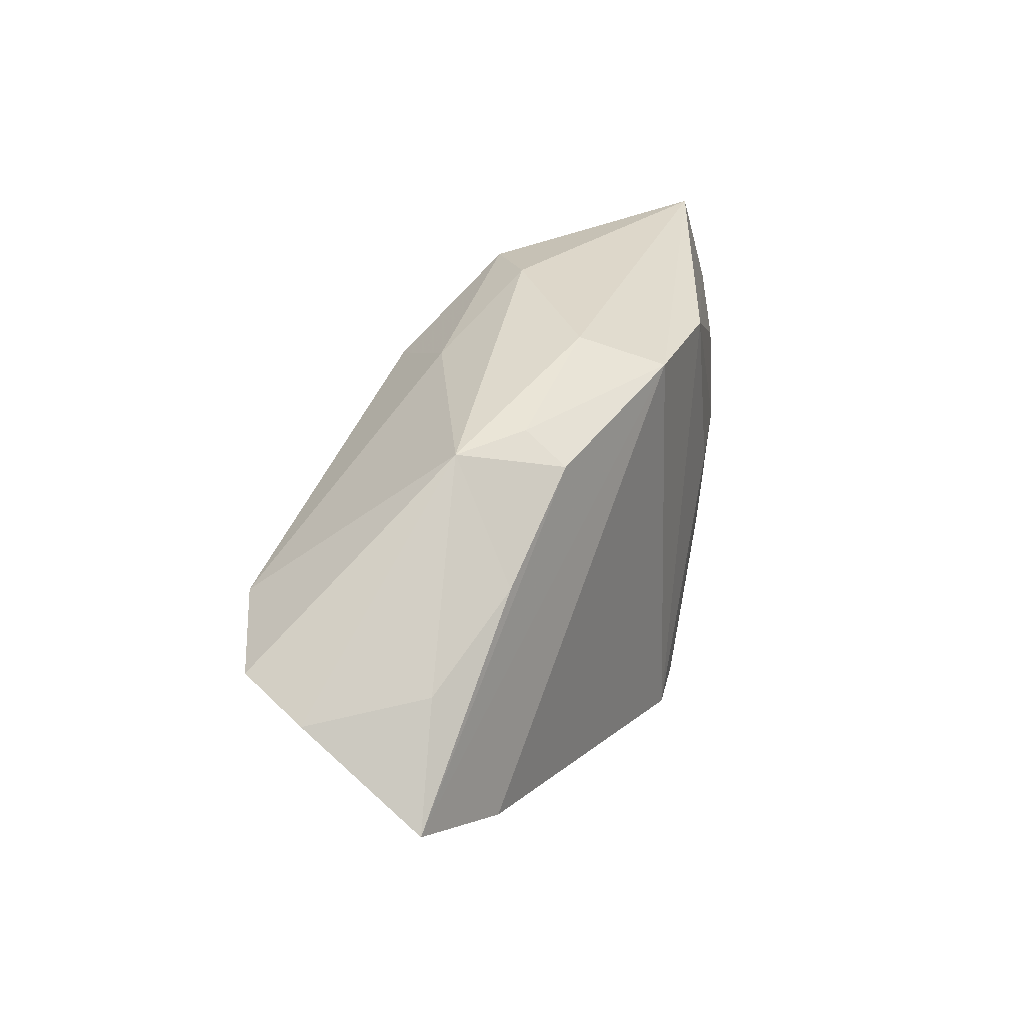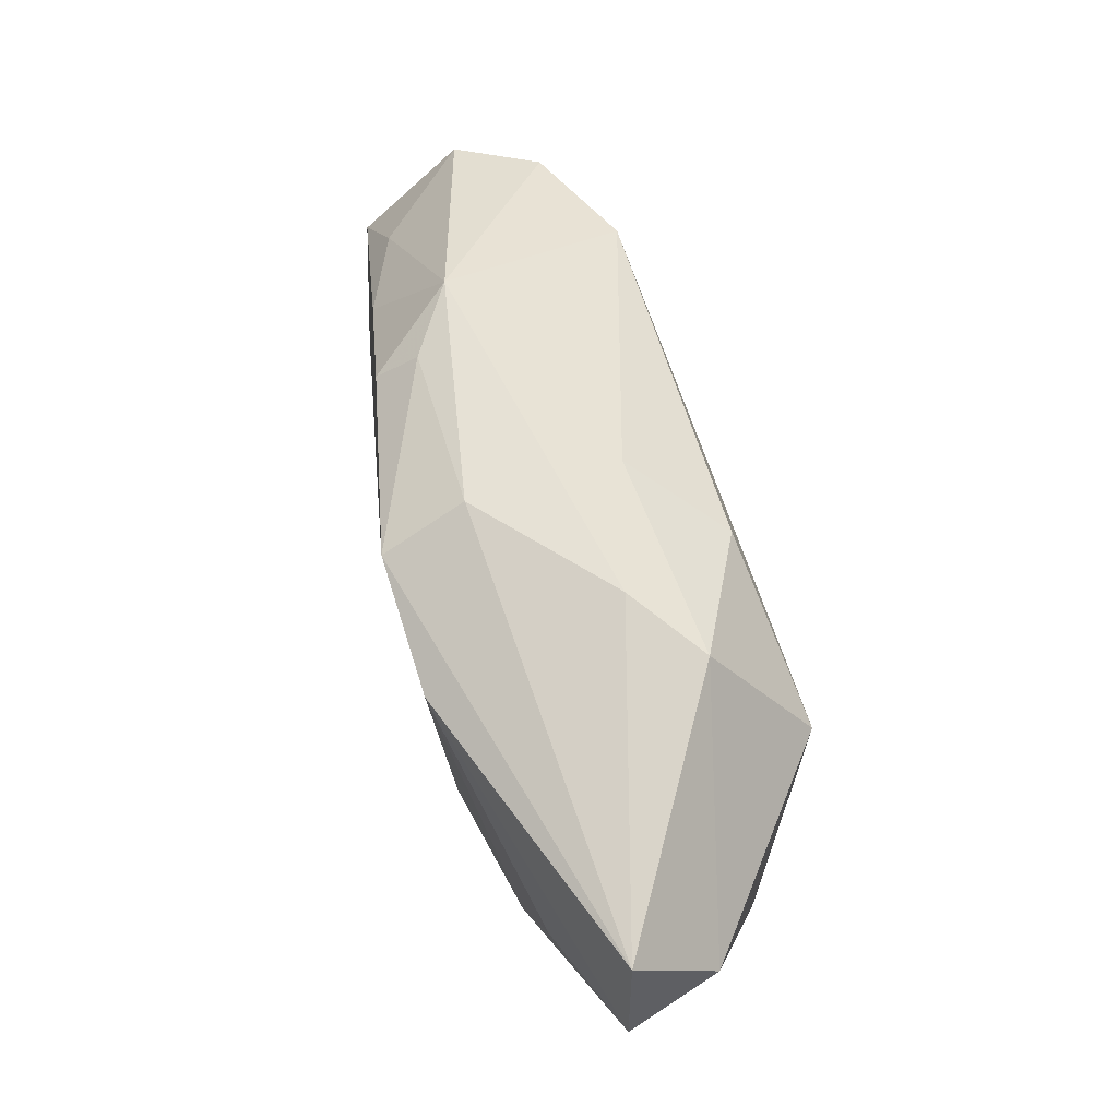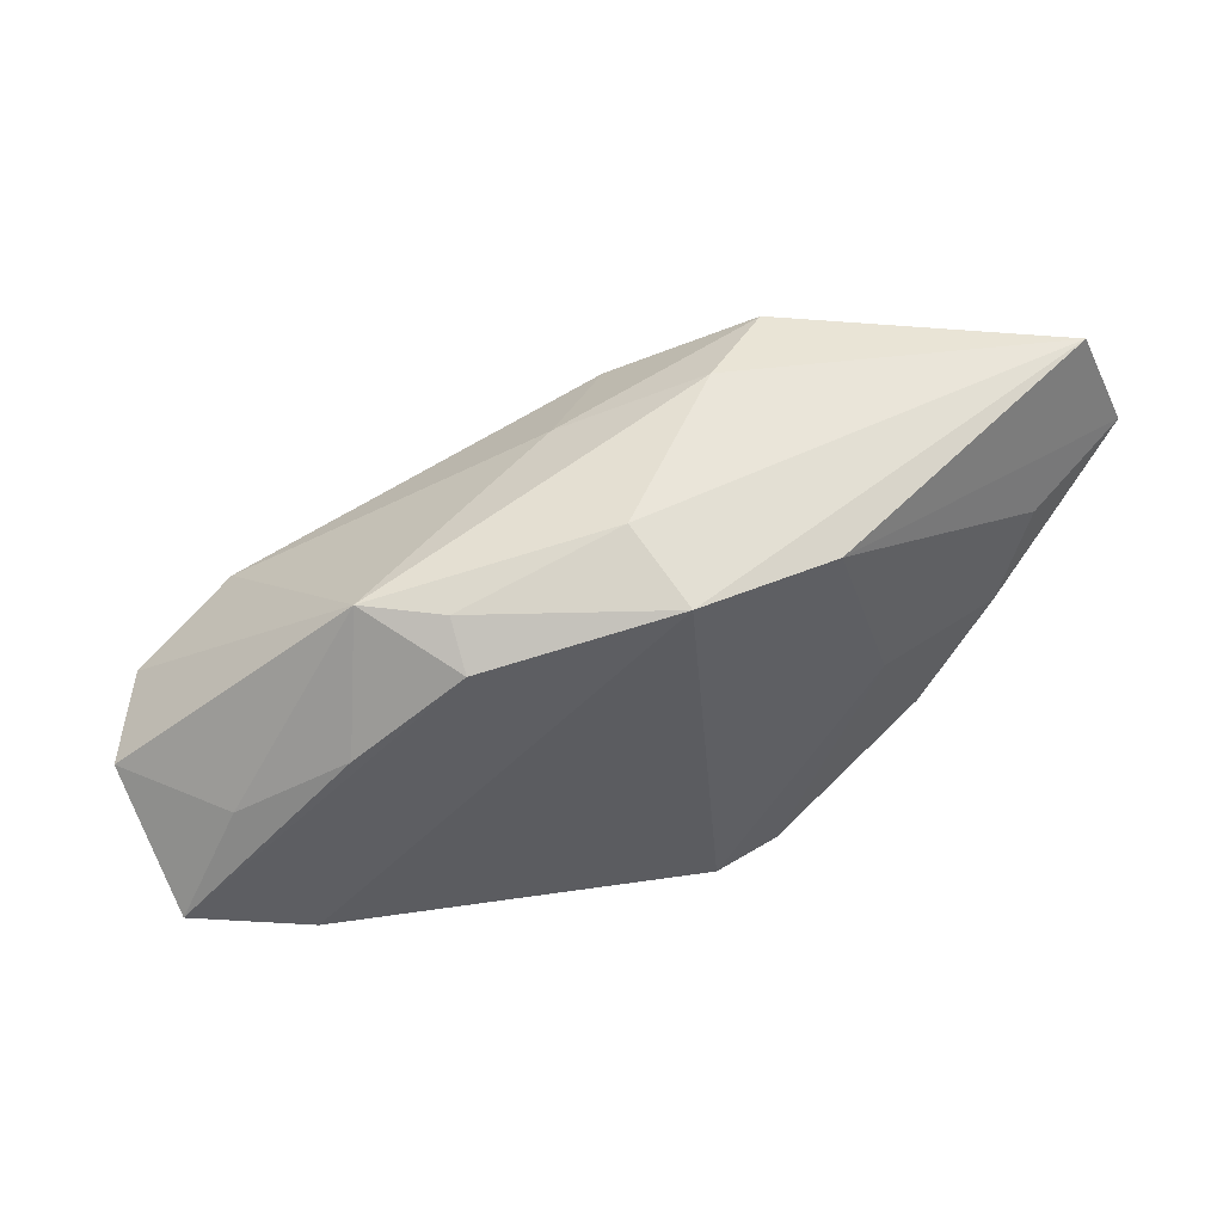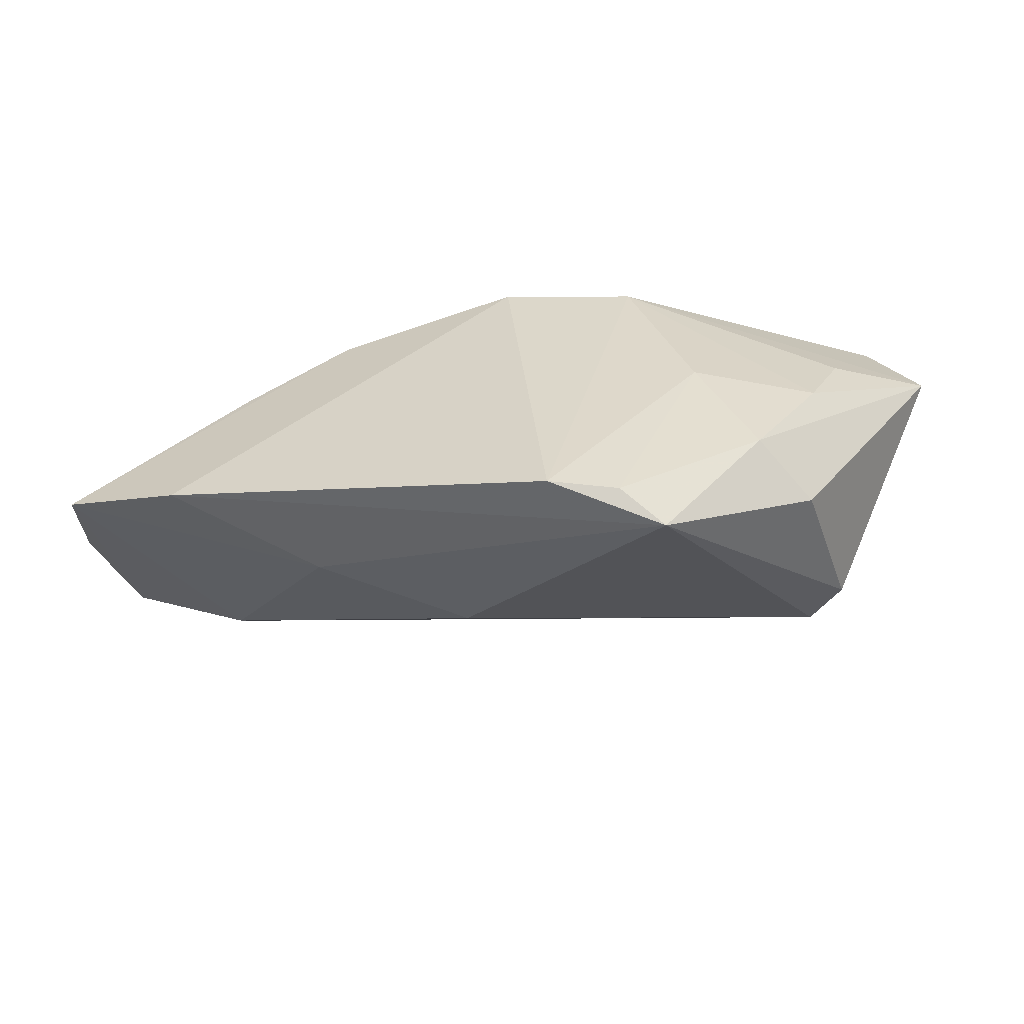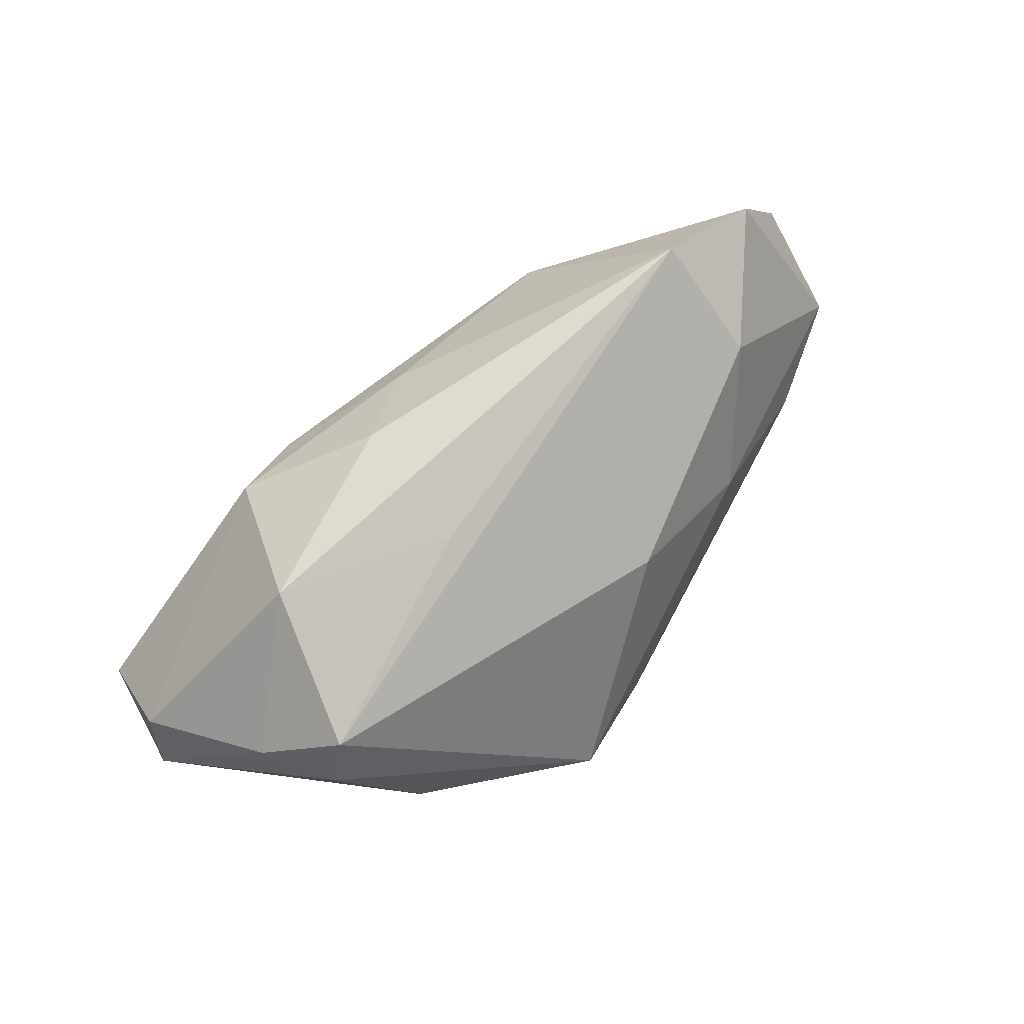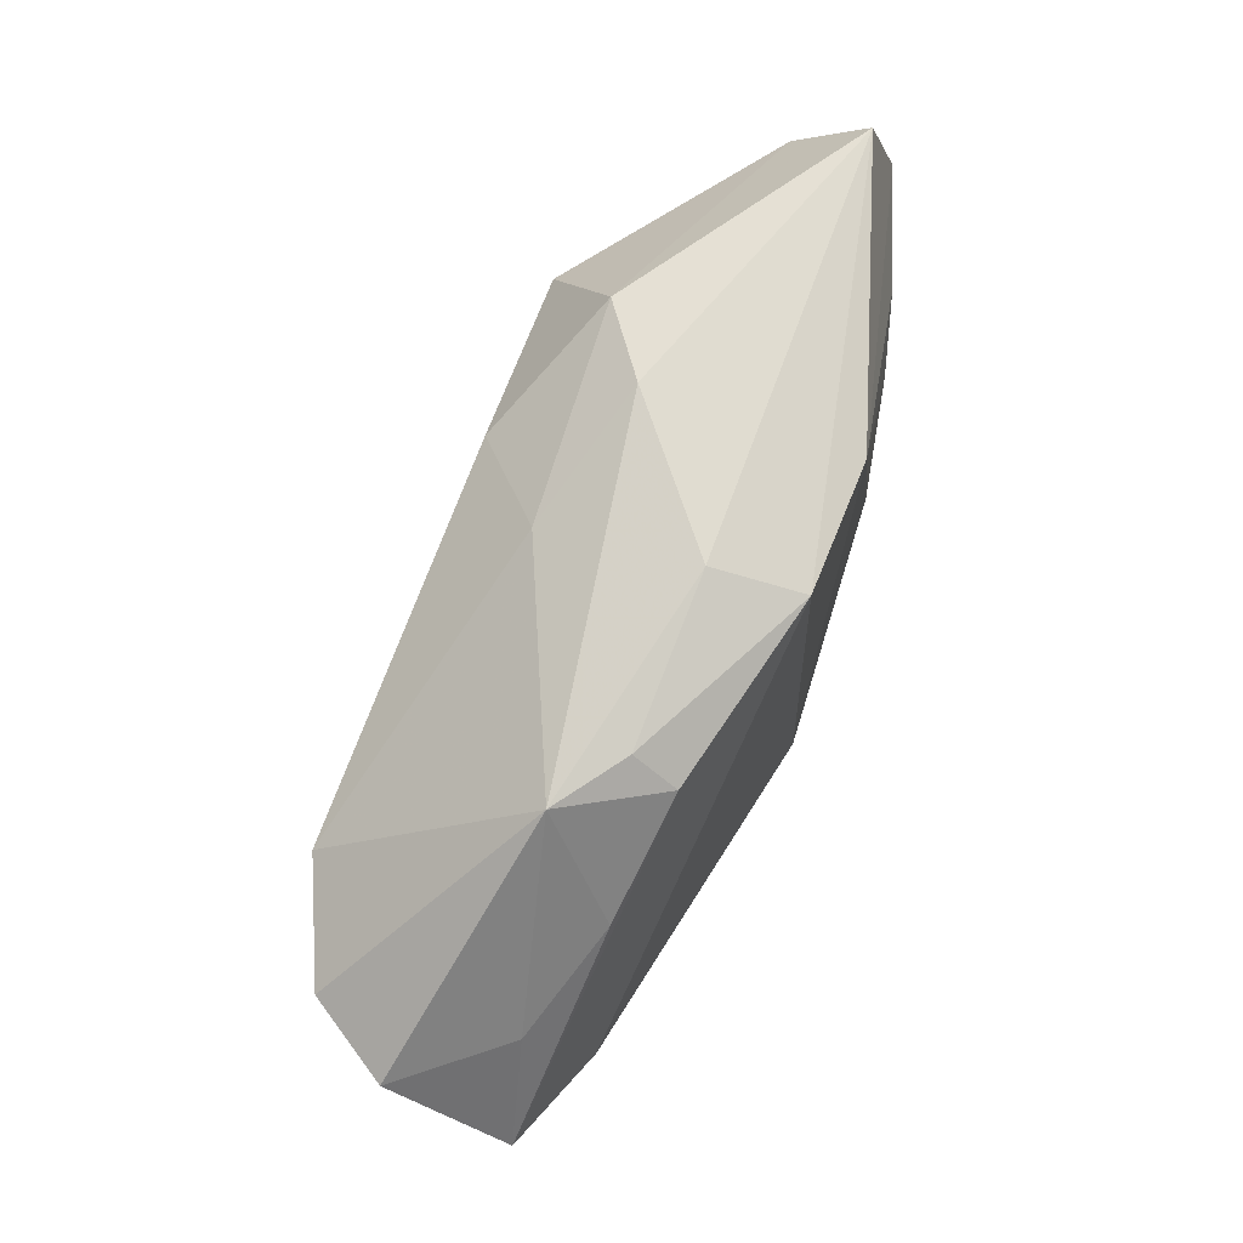
<metadata>
{"format":"obj","ext":"obj","renderer":"f3d","projection":"perspective","resolution":1024,"background":"white","views":[{"elev":25.7,"azim":110.3,"up":"+Y"},{"elev":75.5,"azim":-107.6,"up":"+Y"},{"elev":51.6,"azim":155.7,"up":"+Y"},{"elev":-59.2,"azim":-179.6,"up":"+Y"},{"elev":75.9,"azim":-50.5,"up":"+Z"},{"elev":65.7,"azim":111.8,"up":"+Y"}]}
</metadata>
<code>
v 0.02923 -0.02538 -0.002214
v -0.05115 0.02806 -0.006394
v -0.01564 -0.03495 -0.01415
v 0.04202 -0.01516 0.01311
v -0.02926 0.0101 0.02452
v 0.05824 -0.00307 0.01705
v -0.007895 -0.002131 0.02116
v -0.004019 0.01554 0.02227
v -0.03938 -0.008561 0.01751
v -0.0383 -0.001952 -0.01554
v -0.04319 -0.01046 0.01157
v -0.03638 -0.01873 -0.008111
v 0.02796 0.01646 -0.01361
v -0.05701 0.01415 -0.008281
v -0.009829 -0.03247 -0.01814
v 0.02747 0.02048 -0.008099
v 0.006632 0.02563 -0.008184
v -0.05375 0.01687 0.003798
v 0.004187 0.02229 -0.01941
v 0.04822 -0.02318 -0.01207
v -0.02164 -0.002084 -0.01893
v -0.0007715 -0.03281 -0.01941
v 0.044 0.0002546 0.02353
v 0.05415 -0.004043 -0.005852
v -0.01991 0.02662 0.01328
v -0.01009 0.02806 0.006162
v 0.009755 -0.02415 0.006864
v 0.04117 0.005189 -0.01113
v -0.01368 0.0221 -0.01941
v 0.06275 -0.01811 -0.007726
v -0.04315 0.009571 -0.01357
v 0.03619 0.01981 -0.002041
v 0.06448 -0.004805 0.00658
v 0.007135 0.02091 0.01165
v -0.02919 -0.01663 -0.01617
v -0.04686 -6.78e-05 0.01169
f 20 19 30
f 20 22 19
f 23 9 4
f 21 22 15
f 5 25 18
f 1 20 30
f 30 4 1
f 19 22 29
f 22 21 29
f 21 10 29
f 23 4 6
f 6 32 23
f 33 32 6
f 6 4 30
f 30 33 6
f 13 32 28
f 30 19 13
f 13 28 30
f 23 32 34
f 34 26 25
f 32 26 34
f 28 32 24
f 24 32 33
f 30 28 24
f 24 33 30
f 36 11 9
f 36 5 18
f 9 5 36
f 18 14 36
f 14 11 36
f 12 11 14
f 8 5 23
f 25 5 8
f 23 34 8
f 8 34 25
f 7 9 23
f 23 5 7
f 7 5 9
f 27 4 9
f 27 1 4
f 35 21 15
f 35 10 21
f 14 10 35
f 35 12 14
f 31 10 14
f 14 29 31
f 31 29 10
f 17 26 32
f 1 27 3
f 22 20 3
f 20 1 3
f 15 22 3
f 3 27 9
f 9 11 3
f 11 12 3
f 3 35 15
f 12 35 3
f 26 17 2
f 25 26 2
f 2 29 14
f 18 25 2
f 19 29 2
f 2 17 19
f 2 14 18
f 19 17 16
f 16 17 32
f 16 13 19
f 32 13 16

</code>
